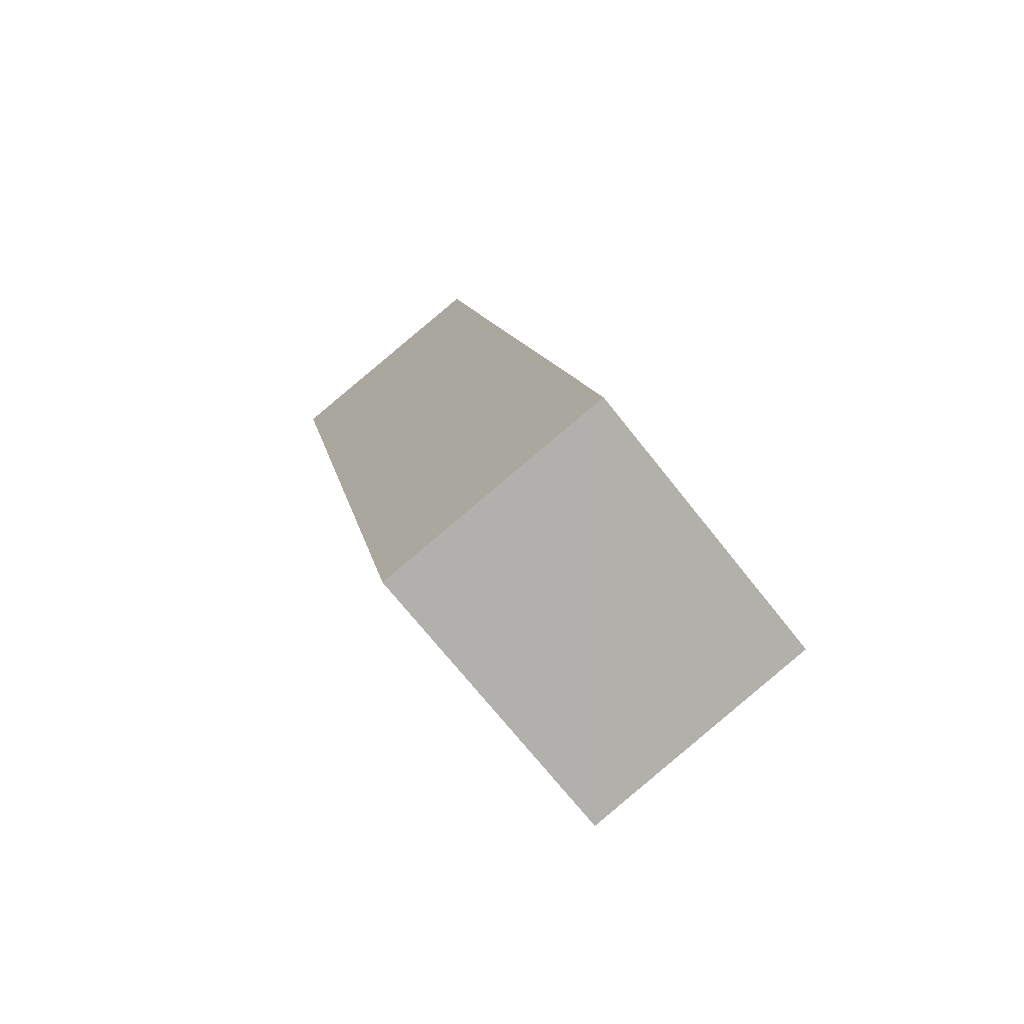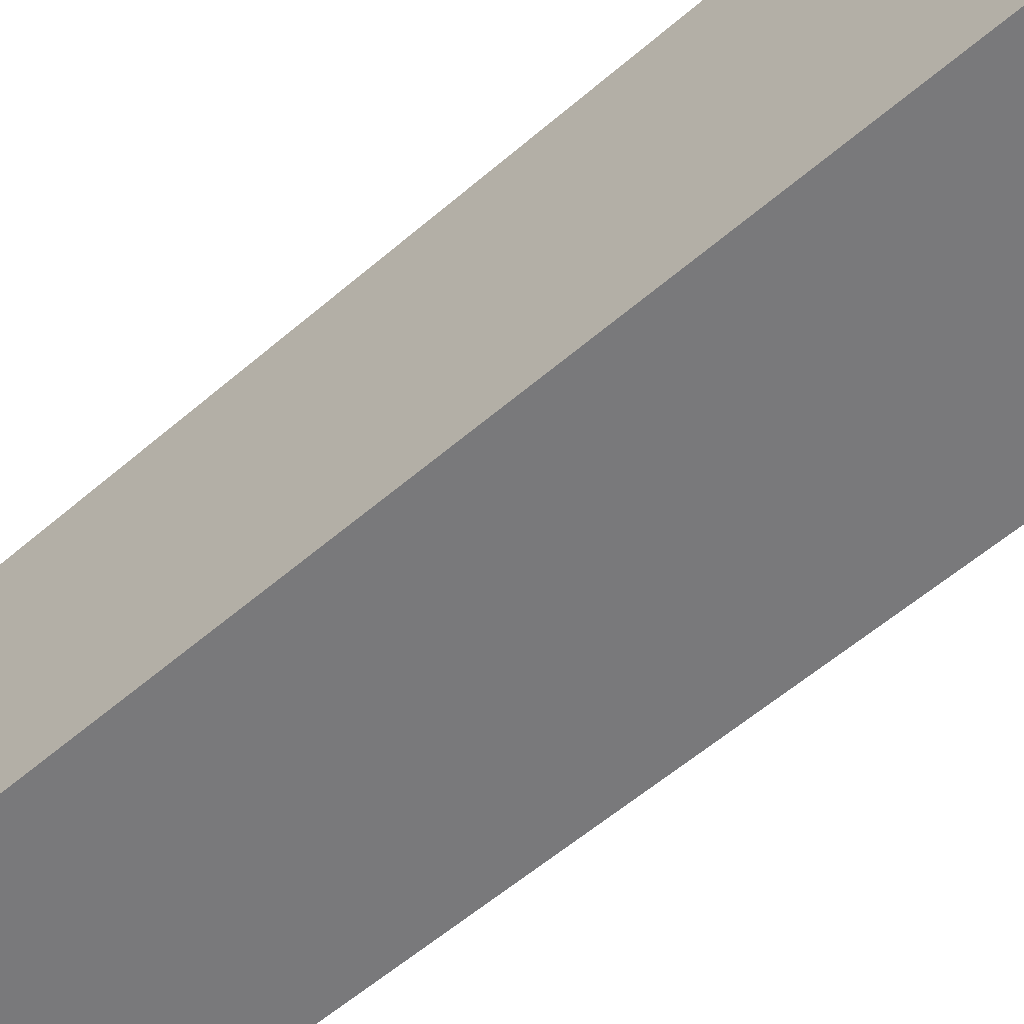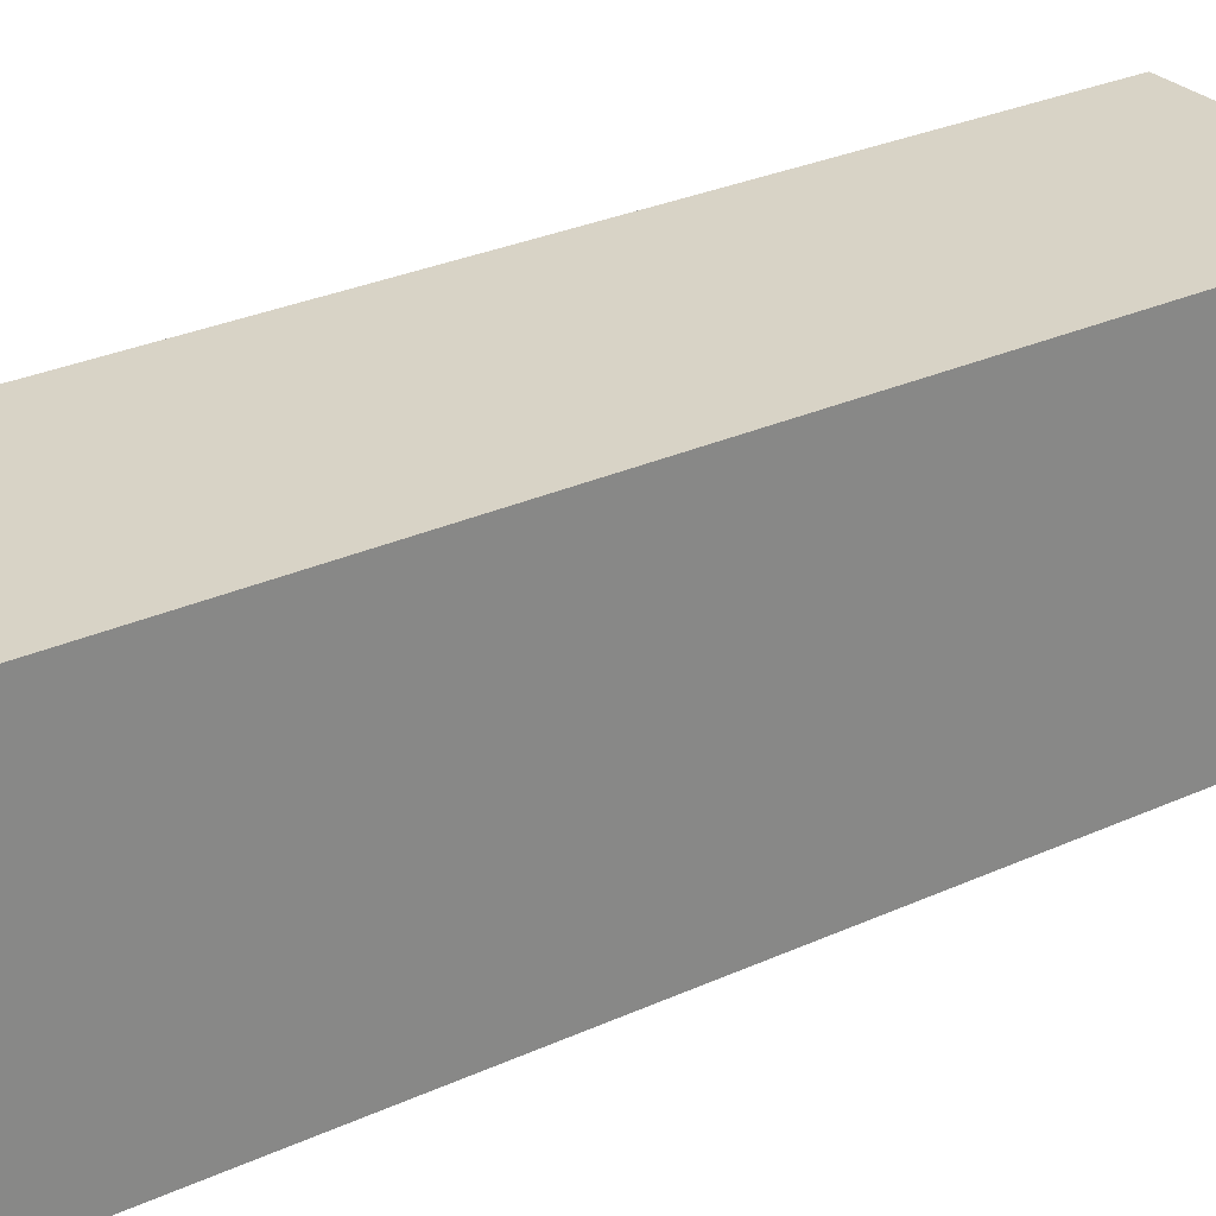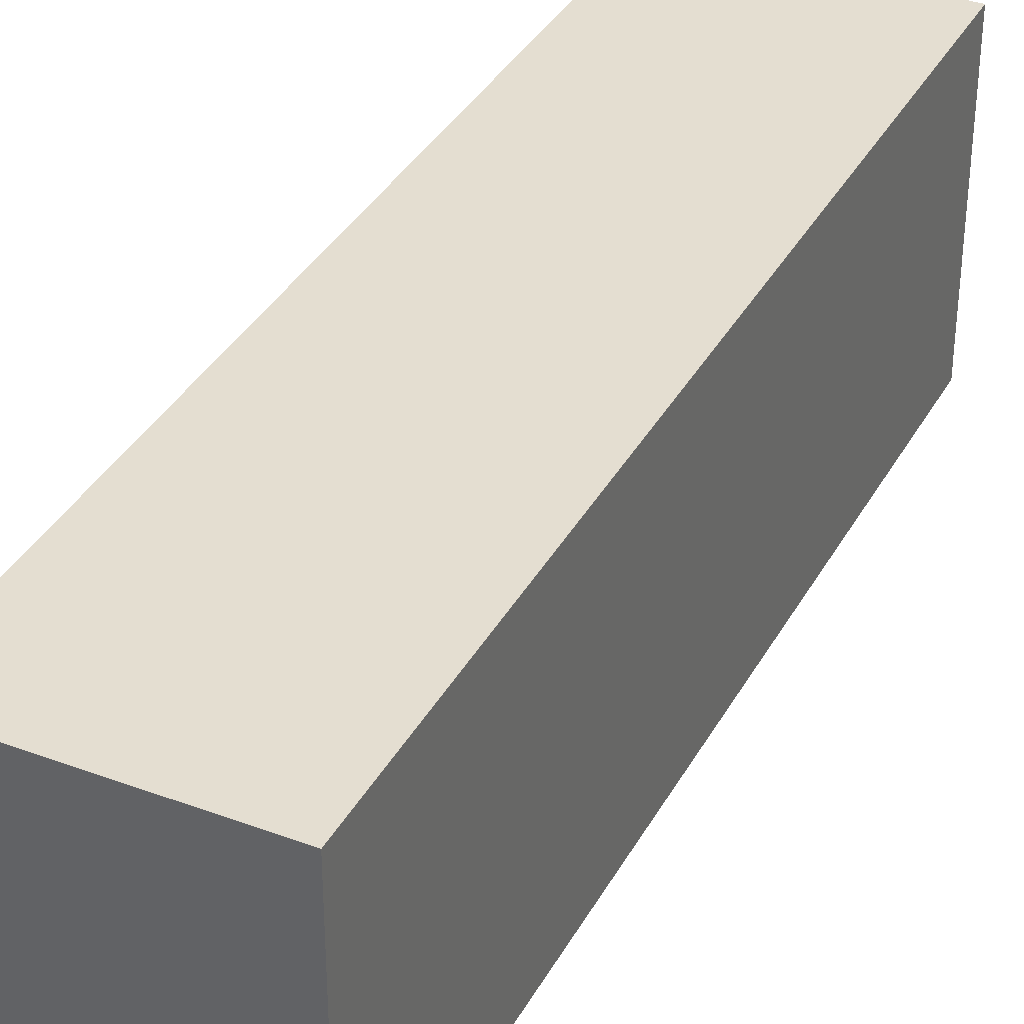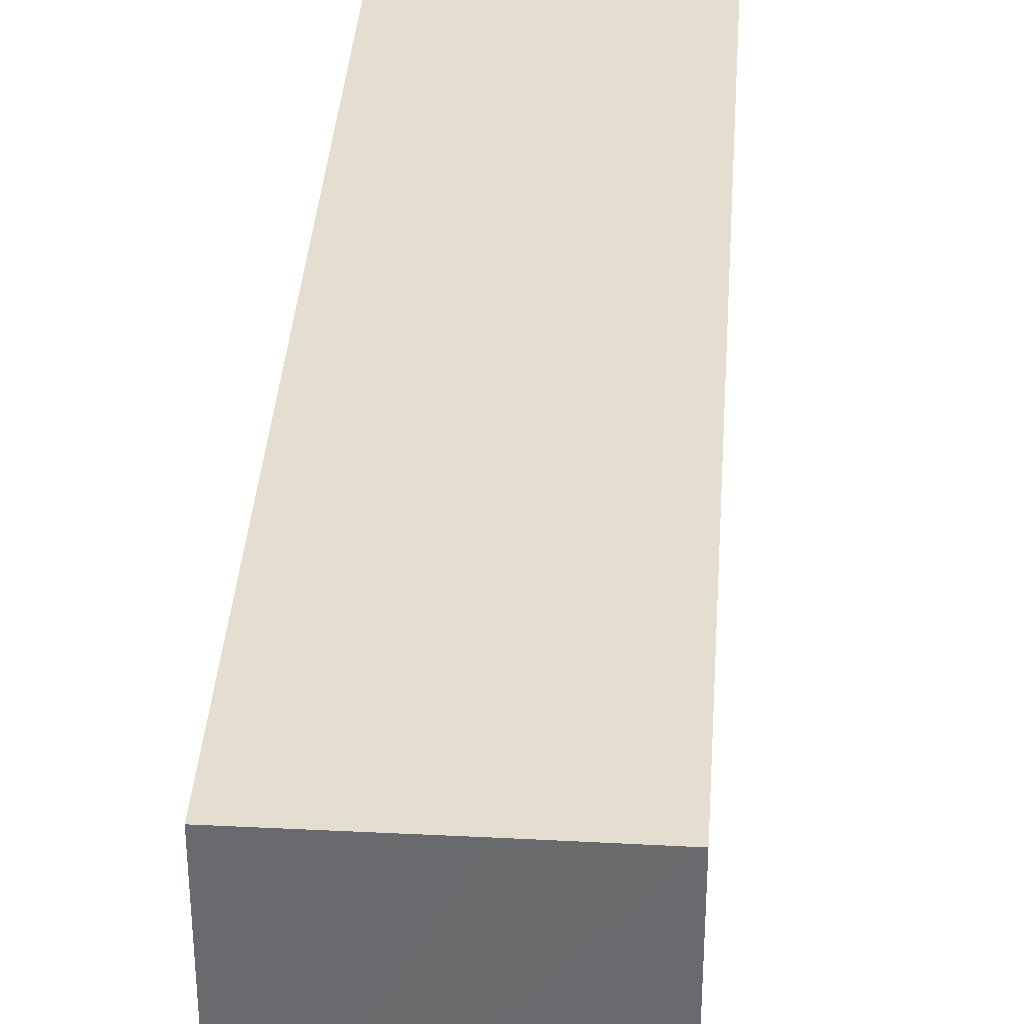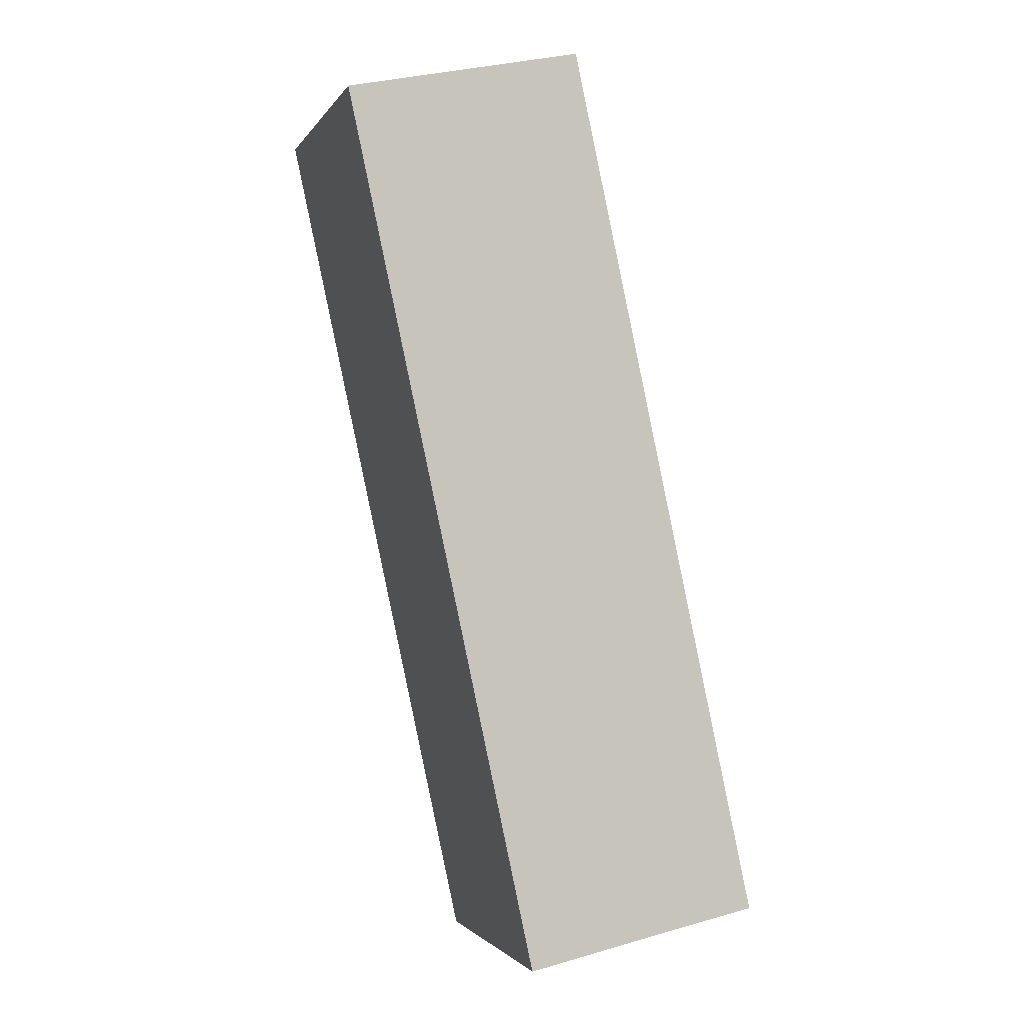
<metadata>
{"format":"obj","ext":"obj","renderer":"f3d","projection":"perspective","resolution":1024,"background":"white","views":[{"elev":-70.7,"azim":-141.7,"up":"+Z"},{"elev":-57.9,"azim":143.9,"up":"+Y"},{"elev":28.1,"azim":-112.8,"up":"+Y"},{"elev":36.4,"azim":38.0,"up":"+Y"},{"elev":36.4,"azim":-163.9,"up":"+Y"},{"elev":-2.0,"azim":163.2,"up":"+Z"}]}
</metadata>
<code>
v  4.435 13.32 -0.953
v  12.63 13.32 6.348
v  10.75 13.32 -2.345
v  19.43 13.32 37.76
v  8.612 13.32 40.09
v  1.364 13.32 6.348
v  0 13.32 8.155e-16
v  19.43 -2.312e-15 37.76
v  12.63 -3.887e-16 6.348
v  10.75 1.436e-16 -2.345
v  0 0 0
v  4.435 5.835e-17 -0.953
v  1.364 -3.887e-16 6.348
v  8.612 -2.454e-15 40.09
g defaultobject
f 1 2 3
f 2 1 4
f 4 1 5
f 5 1 6
f 6 1 7
f 8 2 4
f 2 8 9
f 2 9 3
f 3 9 10
f 10 1 3
f 1 10 7
f 7 10 11
f 11 10 12
f 11 6 7
f 6 11 5
f 5 11 13
f 5 13 14
f 14 4 5
f 4 14 8
f 9 12 10
f 12 9 11
f 11 9 13
f 13 9 8
f 13 8 14

</code>
